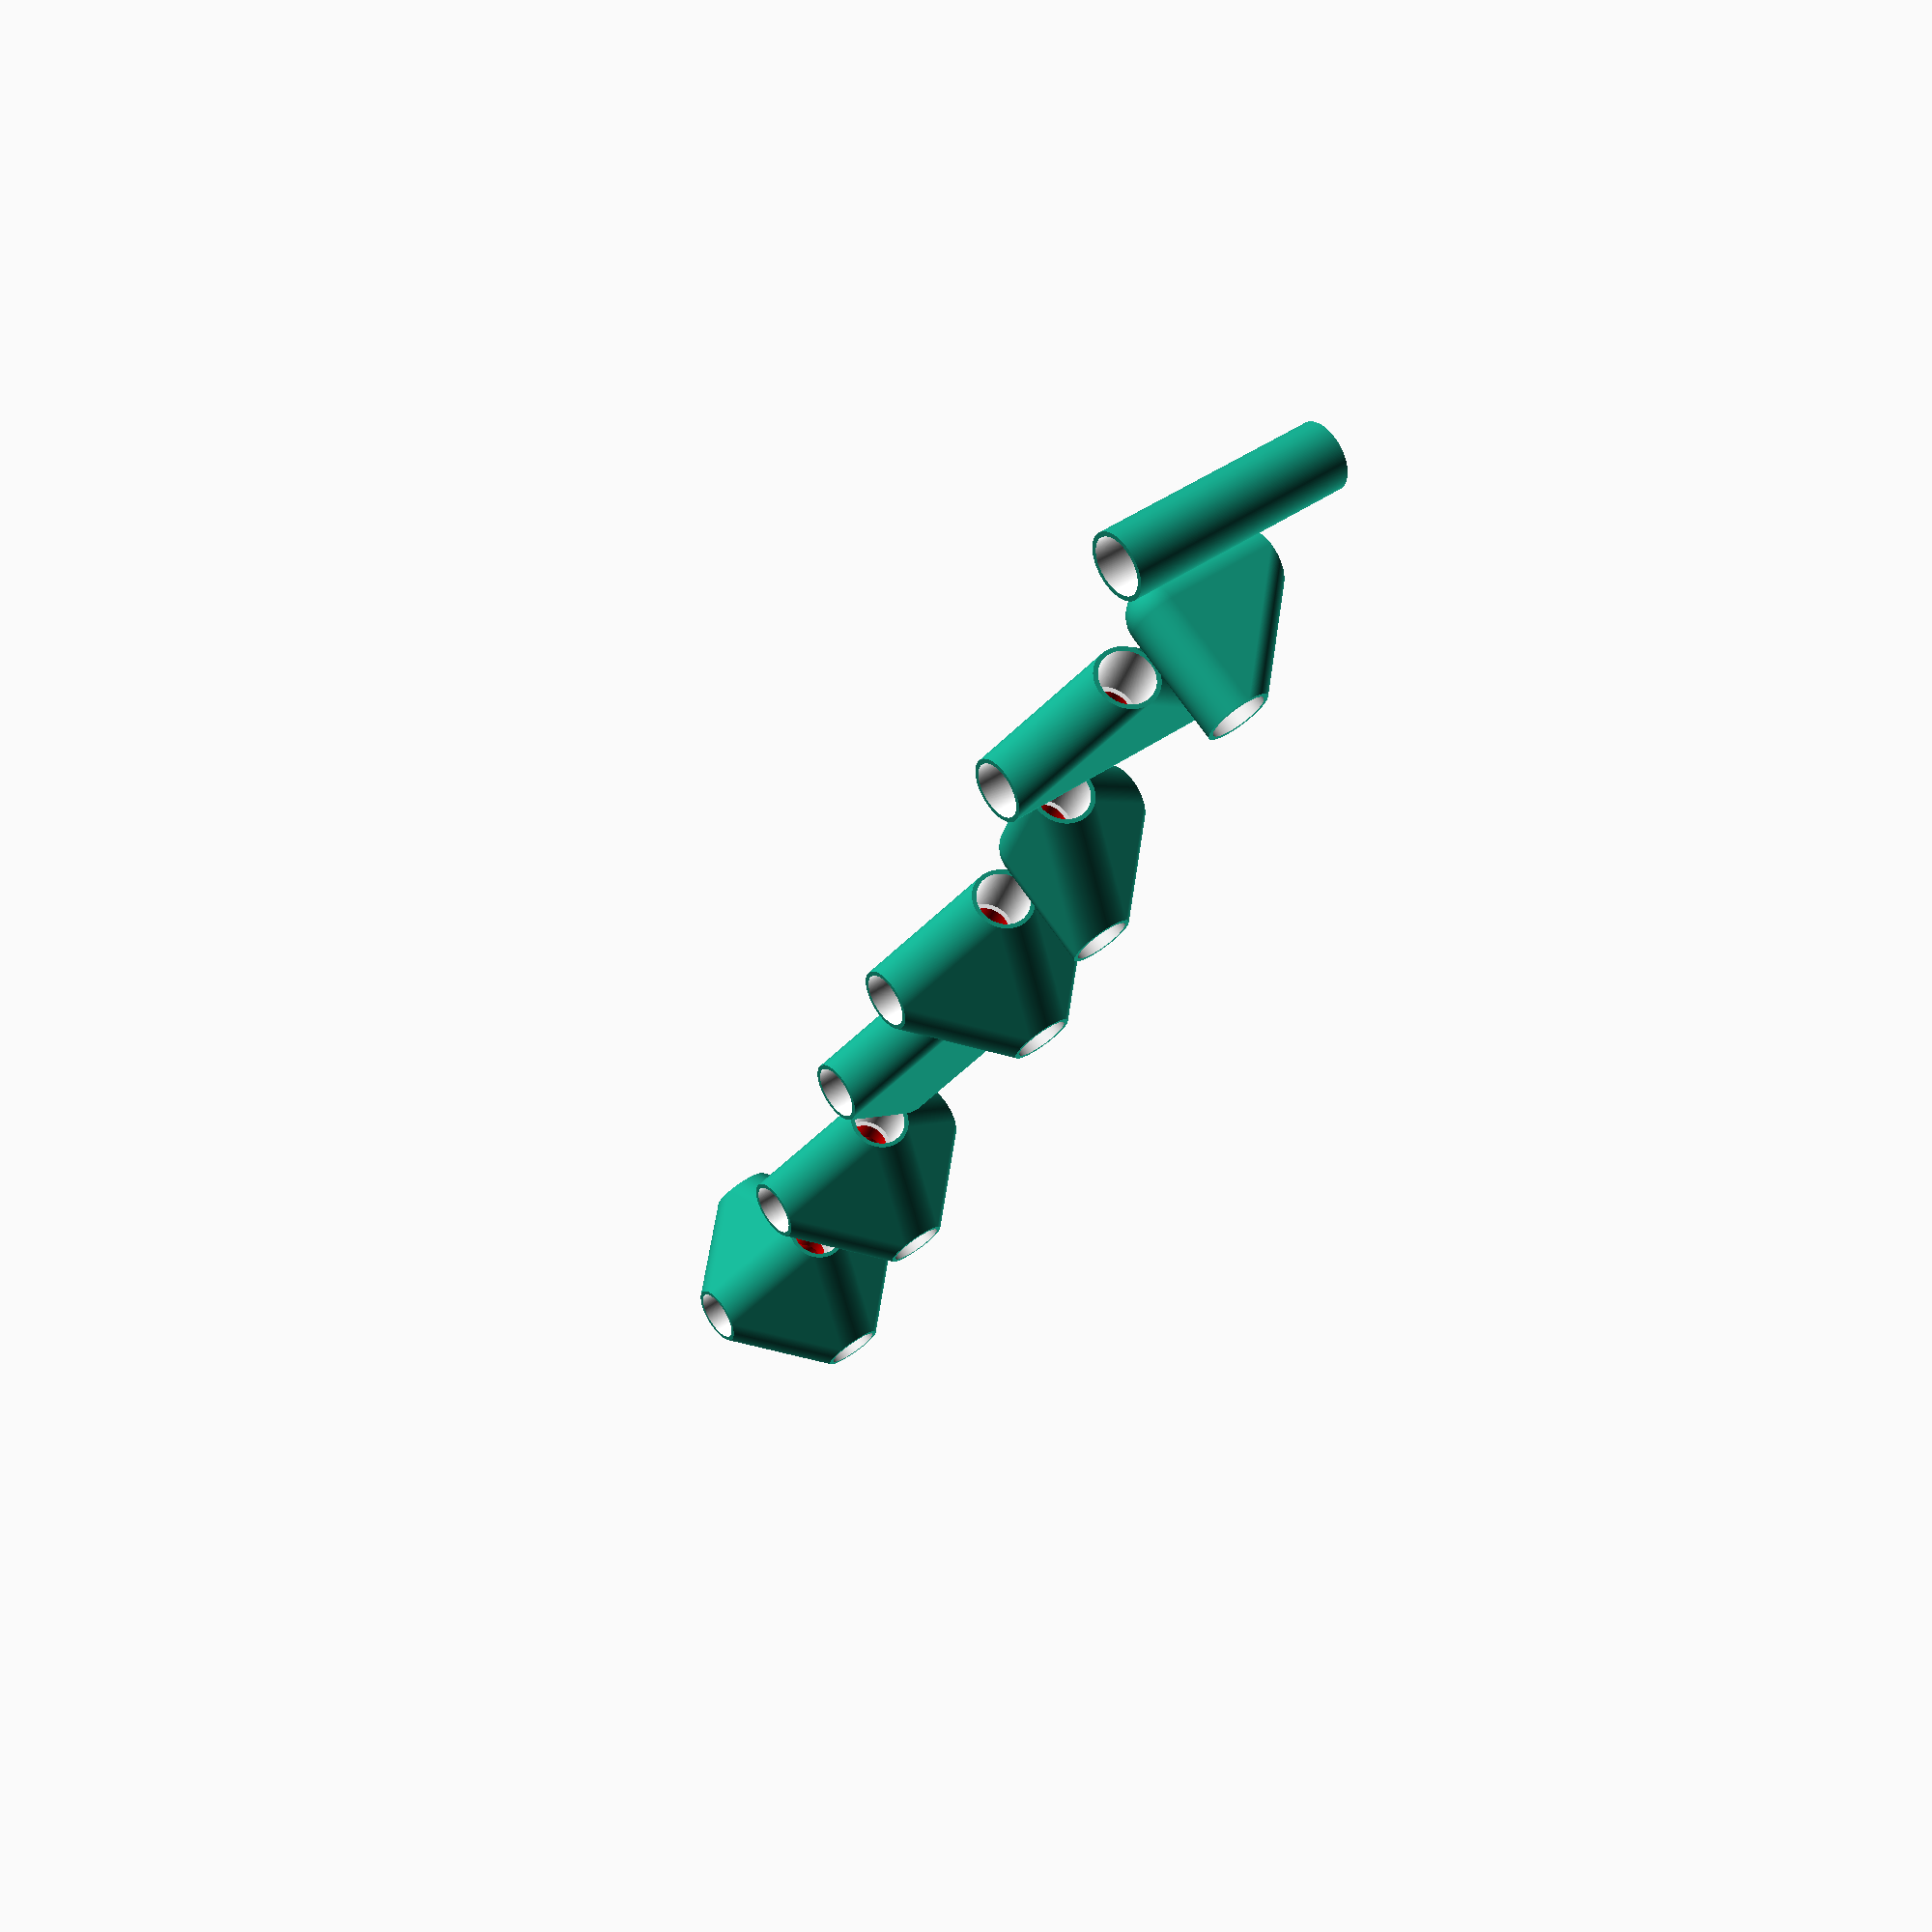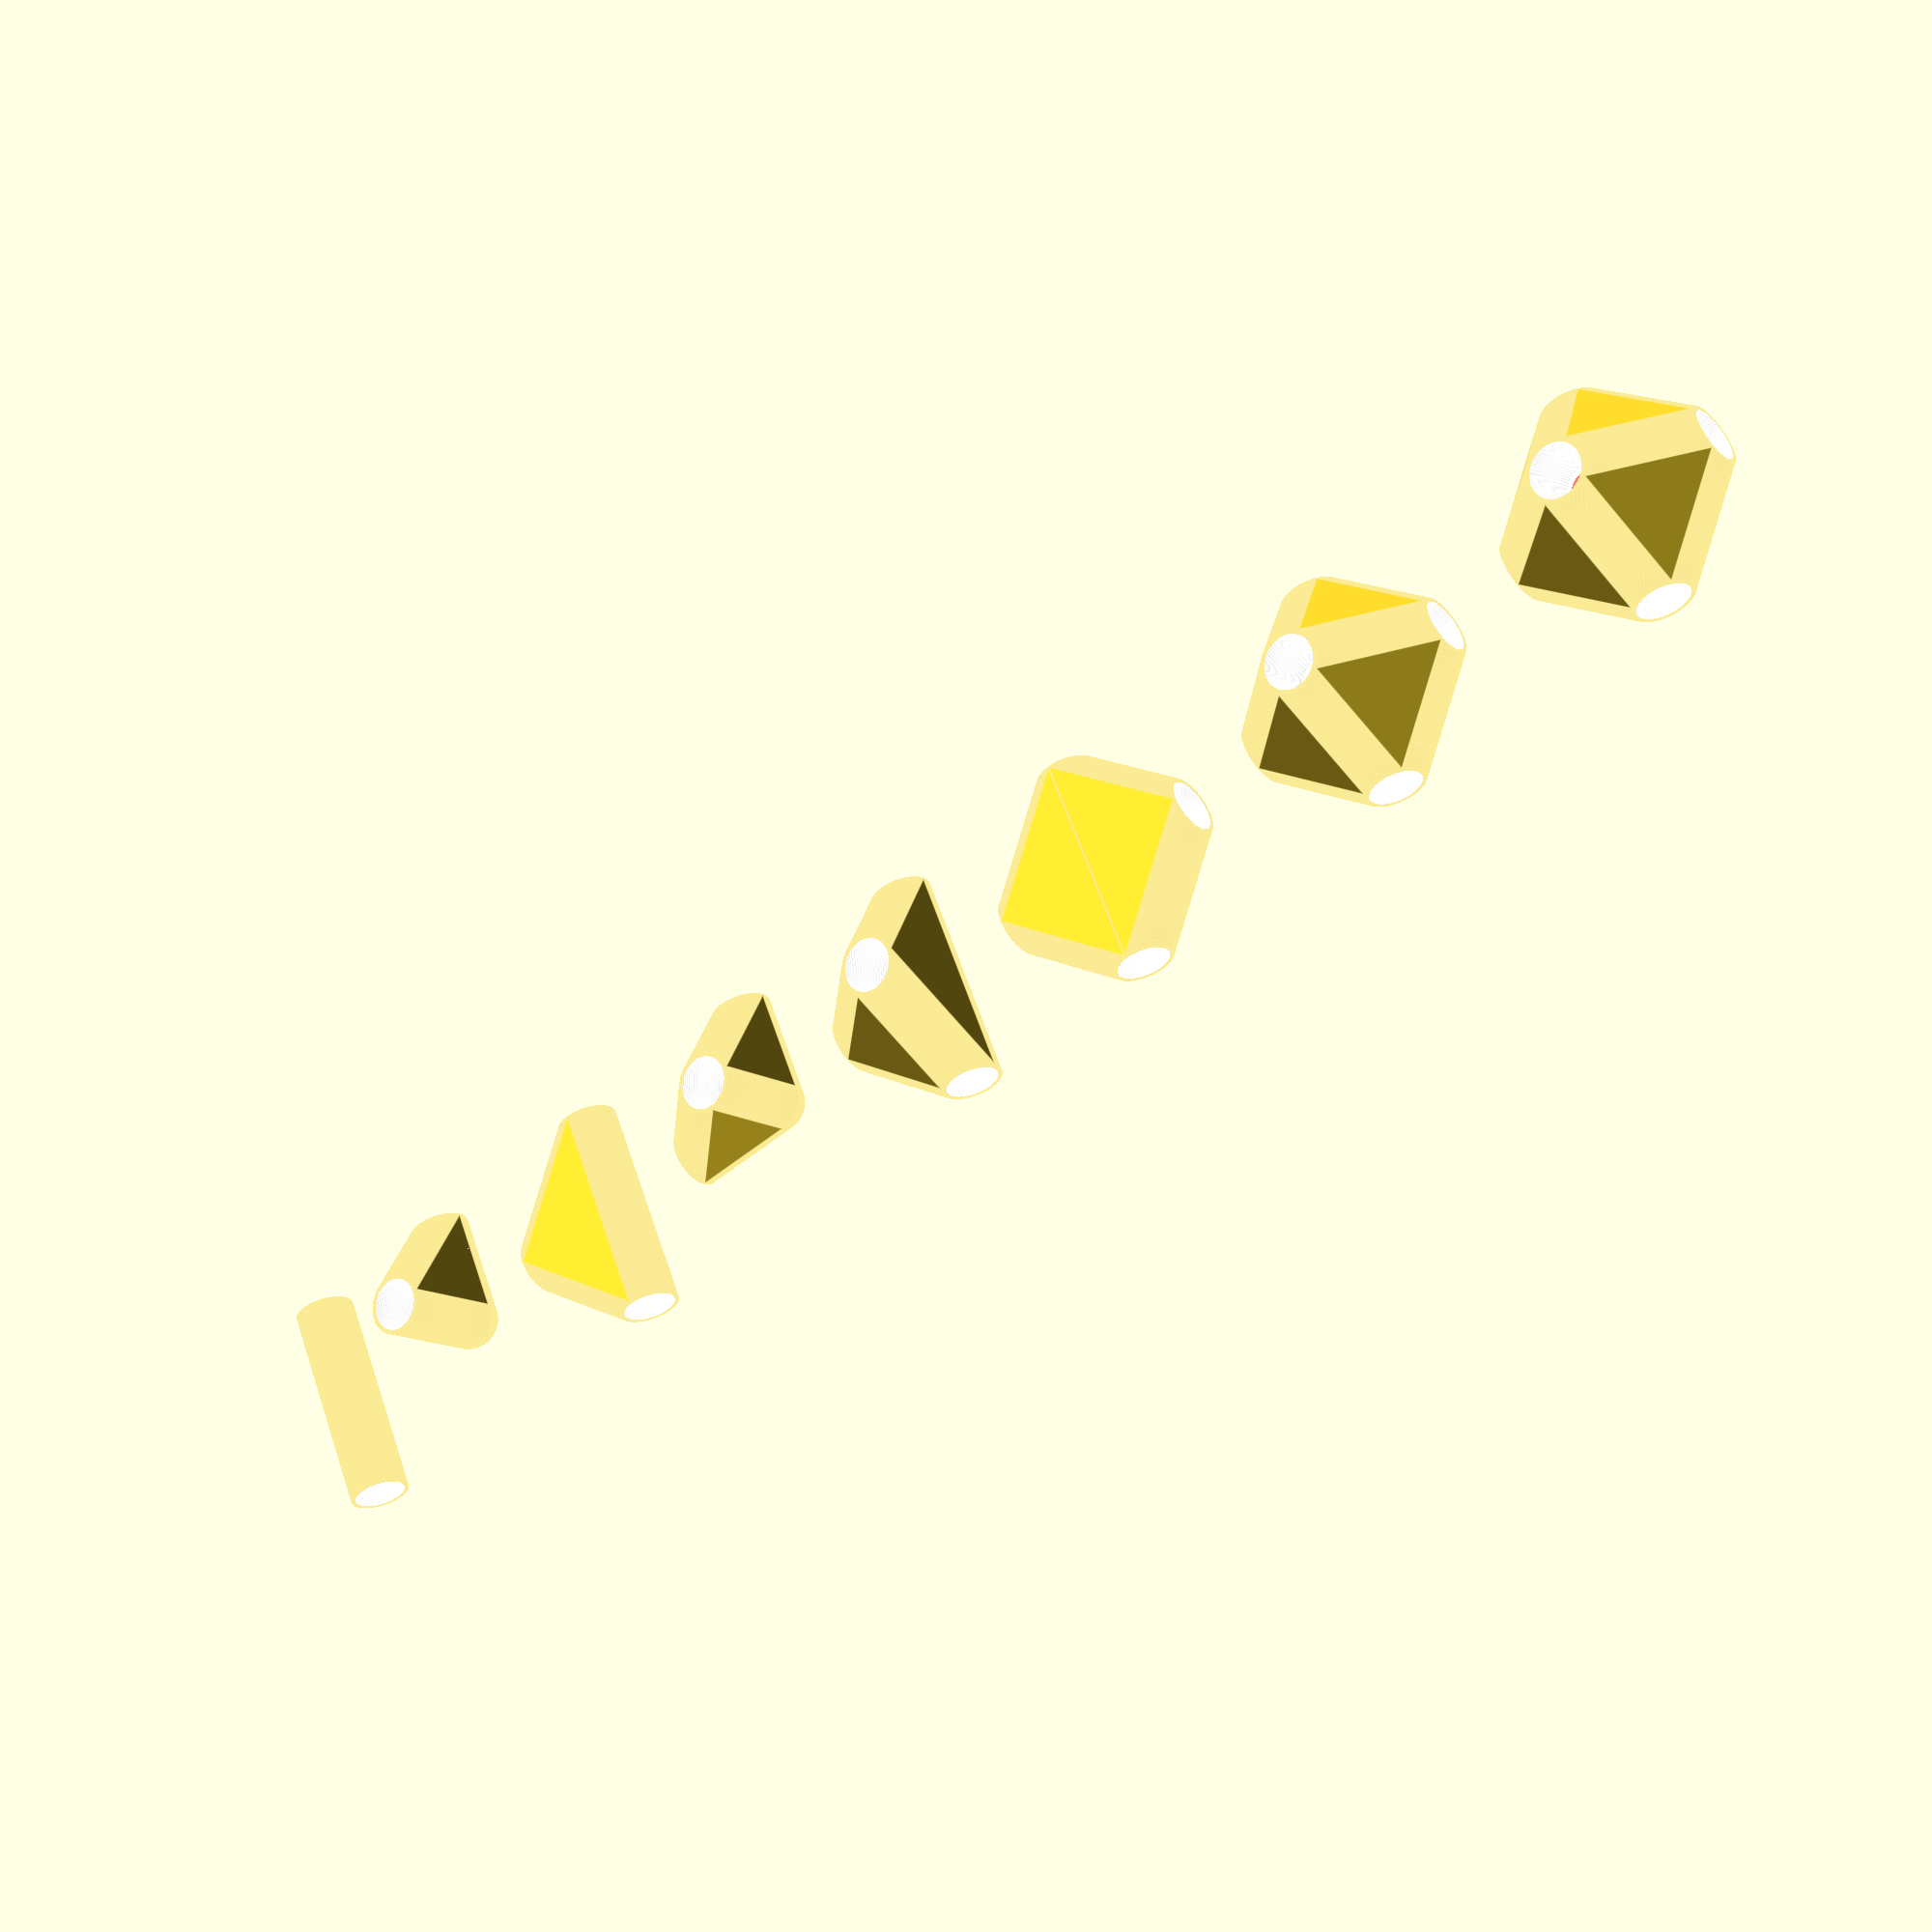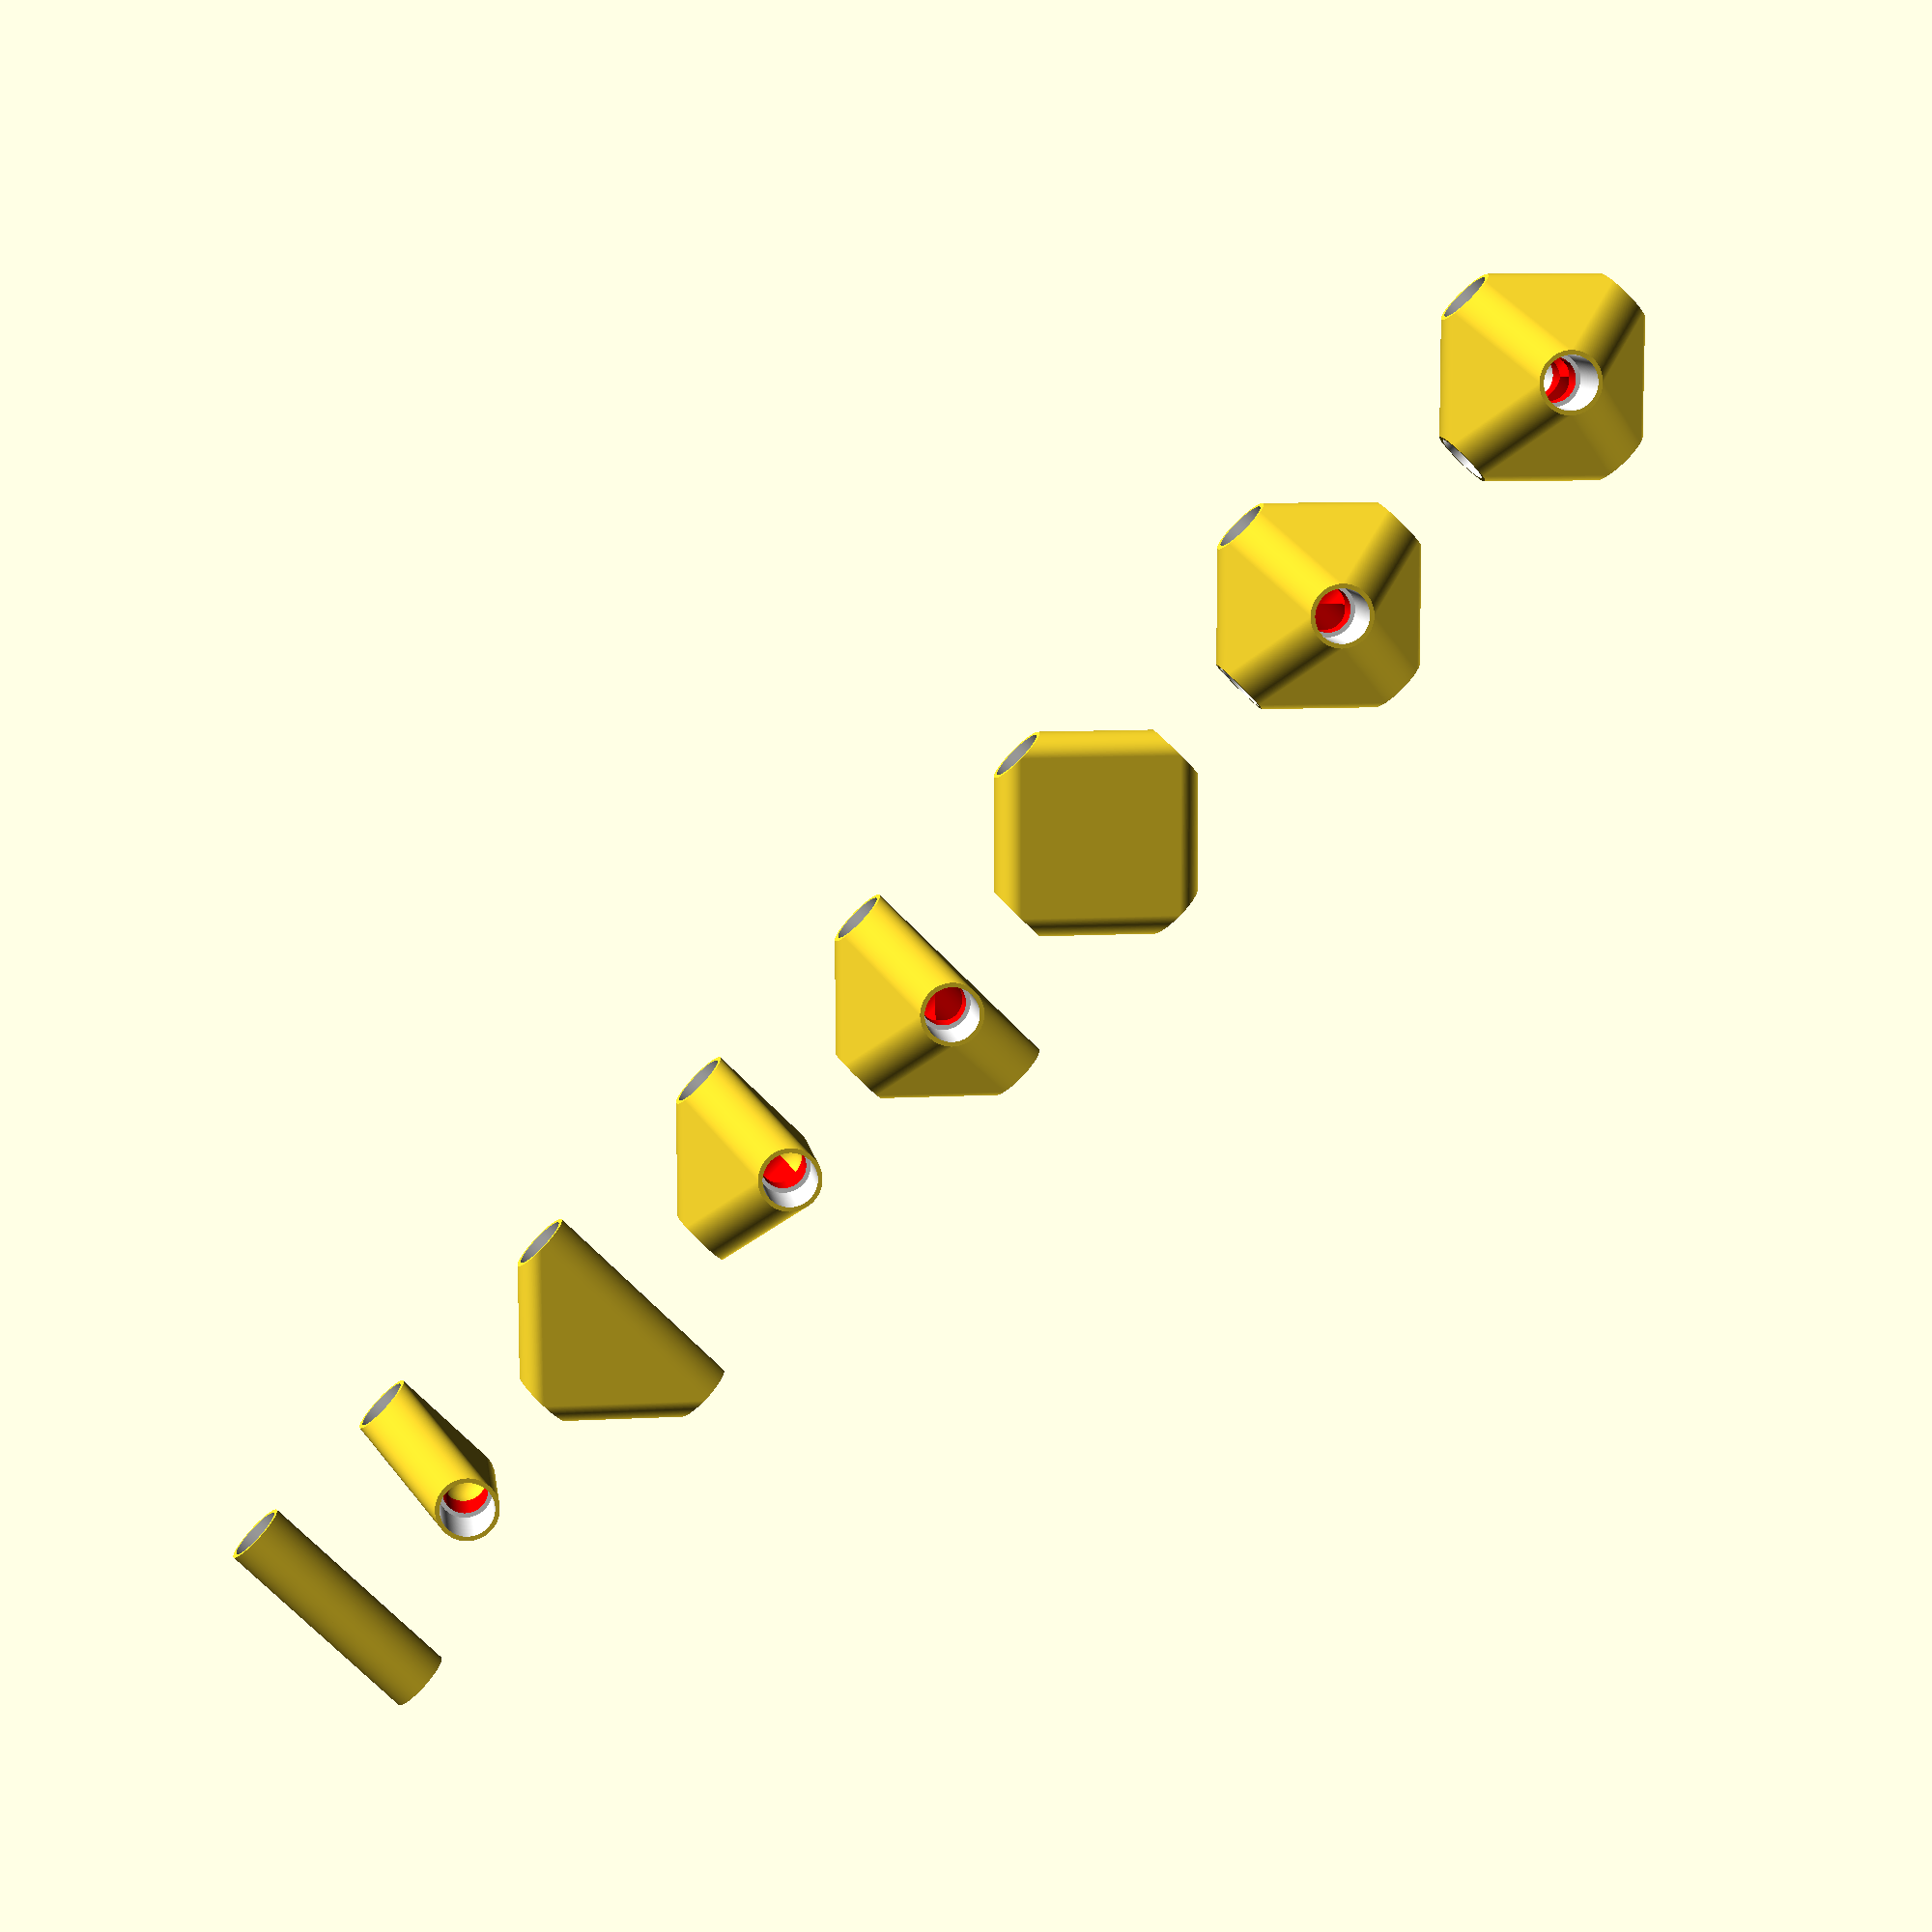
<openscad>
// Generated by SolidPython 1.1.3 on 2024-05-09 23:50:08
$fn=360;


union() {
	translate(v = [0, -190, 0]) {
		difference() {
			union() {
				sphere(r = 7.0000000000);
				hull() {
					union() {
						translate(v = [0, 0, 0]) {
							cylinder(h = 25, r = 7.0000000000);
						}
						rotate(a = [180, 0, 0]) {
							translate(v = [0, 0, 0]) {
								cylinder(h = 25, r = 7.0000000000);
							}
						}
					}
				}
			}
			union() {
				color(alpha = 1.0000000000, c = "red") {
					union() {
						translate(v = [0, 0, 0]) {
							cylinder(h = 25, r = 5.0000000000);
						}
						rotate(a = [180, 0, 0]) {
							translate(v = [0, 0, 0]) {
								cylinder(h = 25, r = 5.0000000000);
							}
						}
					}
				}
				sphere(r = 5.0000000000);
			}
			color(alpha = 1.0000000000, c = "white") {
				union() {
					translate(v = [0, 0, 10]) {
						cylinder(h = 15.1000000000, r = 6.0000000000);
					}
					rotate(a = [180, 0, 0]) {
						translate(v = [0, 0, 10]) {
							cylinder(h = 15.1000000000, r = 6.0000000000);
						}
					}
				}
			}
		}
	}
	translate(v = [0, -190, 0]) {
		difference() {
			union() {
				sphere(r = 7.0000000000);
				hull() {
					union() {
						translate(v = [0, 0, 0]) {
							cylinder(h = 25, r = 7.0000000000);
						}
						rotate(a = [180, 0, 0]) {
							translate(v = [0, 0, 0]) {
								cylinder(h = 25, r = 7.0000000000);
							}
						}
					}
				}
			}
			union() {
				color(alpha = 1.0000000000, c = "red") {
					union() {
						translate(v = [0, 0, 0]) {
							cylinder(h = 25, r = 5.0000000000);
						}
						rotate(a = [180, 0, 0]) {
							translate(v = [0, 0, 0]) {
								cylinder(h = 25, r = 5.0000000000);
							}
						}
					}
				}
				sphere(r = 5.0000000000);
			}
			color(alpha = 1.0000000000, c = "white") {
				union() {
					translate(v = [0, 0, 10]) {
						cylinder(h = 15.1000000000, r = 6.0000000000);
					}
					rotate(a = [180, 0, 0]) {
						translate(v = [0, 0, 10]) {
							cylinder(h = 15.1000000000, r = 6.0000000000);
						}
					}
				}
			}
		}
	}
	translate(v = [0, -150, 0]) {
		difference() {
			union() {
				sphere(r = 7.0000000000);
				hull() {
					union() {
						translate(v = [0, 0, 0]) {
							cylinder(h = 25, r = 7.0000000000);
						}
						rotate(a = [-90, 0, -90]) {
							translate(v = [0, 0, 0]) {
								cylinder(h = 25, r = 7.0000000000);
							}
						}
					}
				}
			}
			union() {
				color(alpha = 1.0000000000, c = "red") {
					union() {
						translate(v = [0, 0, 0]) {
							cylinder(h = 25, r = 5.0000000000);
						}
						rotate(a = [-90, 0, -90]) {
							translate(v = [0, 0, 0]) {
								cylinder(h = 25, r = 5.0000000000);
							}
						}
					}
				}
				sphere(r = 5.0000000000);
			}
			color(alpha = 1.0000000000, c = "white") {
				union() {
					translate(v = [0, 0, 10]) {
						cylinder(h = 15.1000000000, r = 6.0000000000);
					}
					rotate(a = [-90, 0, -90]) {
						translate(v = [0, 0, 10]) {
							cylinder(h = 15.1000000000, r = 6.0000000000);
						}
					}
				}
			}
		}
	}
	translate(v = [0, -100, 0]) {
		difference() {
			union() {
				sphere(r = 7.0000000000);
				hull() {
					union() {
						translate(v = [0, 0, 0]) {
							cylinder(h = 25, r = 7.0000000000);
						}
						rotate(a = [90, 0, 0]) {
							translate(v = [0, 0, 0]) {
								cylinder(h = 25, r = 7.0000000000);
							}
						}
						rotate(a = [180, 0, 0]) {
							translate(v = [0, 0, 0]) {
								cylinder(h = 25, r = 7.0000000000);
							}
						}
					}
				}
			}
			union() {
				color(alpha = 1.0000000000, c = "red") {
					union() {
						translate(v = [0, 0, 0]) {
							cylinder(h = 25, r = 5.0000000000);
						}
						rotate(a = [90, 0, 0]) {
							translate(v = [0, 0, 0]) {
								cylinder(h = 25, r = 5.0000000000);
							}
						}
						rotate(a = [180, 0, 0]) {
							translate(v = [0, 0, 0]) {
								cylinder(h = 25, r = 5.0000000000);
							}
						}
					}
				}
				sphere(r = 5.0000000000);
			}
			color(alpha = 1.0000000000, c = "white") {
				union() {
					translate(v = [0, 0, 10]) {
						cylinder(h = 15.1000000000, r = 6.0000000000);
					}
					rotate(a = [90, 0, 0]) {
						translate(v = [0, 0, 10]) {
							cylinder(h = 15.1000000000, r = 6.0000000000);
						}
					}
					rotate(a = [180, 0, 0]) {
						translate(v = [0, 0, 10]) {
							cylinder(h = 15.1000000000, r = 6.0000000000);
						}
					}
				}
			}
		}
	}
	translate(v = [0, -50, 0]) {
		difference() {
			union() {
				sphere(r = 7.0000000000);
				hull() {
					union() {
						translate(v = [0, 0, 0]) {
							cylinder(h = 25, r = 7.0000000000);
						}
						rotate(a = [90, 0, 0]) {
							translate(v = [0, 0, 0]) {
								cylinder(h = 25, r = 7.0000000000);
							}
						}
						rotate(a = [-90, 0, -90]) {
							translate(v = [0, 0, 0]) {
								cylinder(h = 25, r = 7.0000000000);
							}
						}
					}
				}
			}
			union() {
				color(alpha = 1.0000000000, c = "red") {
					union() {
						translate(v = [0, 0, 0]) {
							cylinder(h = 25, r = 5.0000000000);
						}
						rotate(a = [90, 0, 0]) {
							translate(v = [0, 0, 0]) {
								cylinder(h = 25, r = 5.0000000000);
							}
						}
						rotate(a = [-90, 0, -90]) {
							translate(v = [0, 0, 0]) {
								cylinder(h = 25, r = 5.0000000000);
							}
						}
					}
				}
				sphere(r = 5.0000000000);
			}
			color(alpha = 1.0000000000, c = "white") {
				union() {
					translate(v = [0, 0, 10]) {
						cylinder(h = 15.1000000000, r = 6.0000000000);
					}
					rotate(a = [90, 0, 0]) {
						translate(v = [0, 0, 10]) {
							cylinder(h = 15.1000000000, r = 6.0000000000);
						}
					}
					rotate(a = [-90, 0, -90]) {
						translate(v = [0, 0, 10]) {
							cylinder(h = 15.1000000000, r = 6.0000000000);
						}
					}
				}
			}
		}
	}
	translate(v = [0, 0, 0]) {
		difference() {
			union() {
				sphere(r = 7.0000000000);
				hull() {
					union() {
						translate(v = [0, 0, 0]) {
							cylinder(h = 25, r = 7.0000000000);
						}
						rotate(a = [90, 0, 0]) {
							translate(v = [0, 0, 0]) {
								cylinder(h = 25, r = 7.0000000000);
							}
						}
						rotate(a = [-90, 0, -90]) {
							translate(v = [0, 0, 0]) {
								cylinder(h = 25, r = 7.0000000000);
							}
						}
						rotate(a = [180, 0, 0]) {
							translate(v = [0, 0, 0]) {
								cylinder(h = 25, r = 7.0000000000);
							}
						}
					}
				}
			}
			union() {
				color(alpha = 1.0000000000, c = "red") {
					union() {
						translate(v = [0, 0, 0]) {
							cylinder(h = 25, r = 5.0000000000);
						}
						rotate(a = [90, 0, 0]) {
							translate(v = [0, 0, 0]) {
								cylinder(h = 25, r = 5.0000000000);
							}
						}
						rotate(a = [-90, 0, -90]) {
							translate(v = [0, 0, 0]) {
								cylinder(h = 25, r = 5.0000000000);
							}
						}
						rotate(a = [180, 0, 0]) {
							translate(v = [0, 0, 0]) {
								cylinder(h = 25, r = 5.0000000000);
							}
						}
					}
				}
				sphere(r = 5.0000000000);
			}
			color(alpha = 1.0000000000, c = "white") {
				union() {
					translate(v = [0, 0, 10]) {
						cylinder(h = 15.1000000000, r = 6.0000000000);
					}
					rotate(a = [90, 0, 0]) {
						translate(v = [0, 0, 10]) {
							cylinder(h = 15.1000000000, r = 6.0000000000);
						}
					}
					rotate(a = [-90, 0, -90]) {
						translate(v = [0, 0, 10]) {
							cylinder(h = 15.1000000000, r = 6.0000000000);
						}
					}
					rotate(a = [180, 0, 0]) {
						translate(v = [0, 0, 10]) {
							cylinder(h = 15.1000000000, r = 6.0000000000);
						}
					}
				}
			}
		}
	}
	translate(v = [0, 50, 0]) {
		difference() {
			union() {
				sphere(r = 7.0000000000);
				hull() {
					union() {
						translate(v = [0, 0, 0]) {
							cylinder(h = 25, r = 7.0000000000);
						}
						rotate(a = [90, 0, 0]) {
							translate(v = [0, 0, 0]) {
								cylinder(h = 25, r = 7.0000000000);
							}
						}
						rotate(a = [-90, 0, 0]) {
							translate(v = [0, 0, 0]) {
								cylinder(h = 25, r = 7.0000000000);
							}
						}
						rotate(a = [180, 0, 0]) {
							translate(v = [0, 0, 0]) {
								cylinder(h = 25, r = 7.0000000000);
							}
						}
					}
				}
			}
			union() {
				color(alpha = 1.0000000000, c = "red") {
					union() {
						translate(v = [0, 0, 0]) {
							cylinder(h = 25, r = 5.0000000000);
						}
						rotate(a = [90, 0, 0]) {
							translate(v = [0, 0, 0]) {
								cylinder(h = 25, r = 5.0000000000);
							}
						}
						rotate(a = [-90, 0, 0]) {
							translate(v = [0, 0, 0]) {
								cylinder(h = 25, r = 5.0000000000);
							}
						}
						rotate(a = [180, 0, 0]) {
							translate(v = [0, 0, 0]) {
								cylinder(h = 25, r = 5.0000000000);
							}
						}
					}
				}
				sphere(r = 5.0000000000);
			}
			color(alpha = 1.0000000000, c = "white") {
				union() {
					translate(v = [0, 0, 10]) {
						cylinder(h = 15.1000000000, r = 6.0000000000);
					}
					rotate(a = [90, 0, 0]) {
						translate(v = [0, 0, 10]) {
							cylinder(h = 15.1000000000, r = 6.0000000000);
						}
					}
					rotate(a = [-90, 0, 0]) {
						translate(v = [0, 0, 10]) {
							cylinder(h = 15.1000000000, r = 6.0000000000);
						}
					}
					rotate(a = [180, 0, 0]) {
						translate(v = [0, 0, 10]) {
							cylinder(h = 15.1000000000, r = 6.0000000000);
						}
					}
				}
			}
		}
	}
	translate(v = [0, 120, 0]) {
		difference() {
			union() {
				sphere(r = 7.0000000000);
				hull() {
					union() {
						translate(v = [0, 0, 0]) {
							cylinder(h = 25, r = 7.0000000000);
						}
						rotate(a = [90, 0, 0]) {
							translate(v = [0, 0, 0]) {
								cylinder(h = 25, r = 7.0000000000);
							}
						}
						rotate(a = [-90, 0, 0]) {
							translate(v = [0, 0, 0]) {
								cylinder(h = 25, r = 7.0000000000);
							}
						}
						rotate(a = [180, 0, 0]) {
							translate(v = [0, 0, 0]) {
								cylinder(h = 25, r = 7.0000000000);
							}
						}
						rotate(a = [-90, 0, -90]) {
							translate(v = [0, 0, 0]) {
								cylinder(h = 25, r = 7.0000000000);
							}
						}
					}
				}
			}
			union() {
				color(alpha = 1.0000000000, c = "red") {
					union() {
						translate(v = [0, 0, 0]) {
							cylinder(h = 25, r = 5.0000000000);
						}
						rotate(a = [90, 0, 0]) {
							translate(v = [0, 0, 0]) {
								cylinder(h = 25, r = 5.0000000000);
							}
						}
						rotate(a = [-90, 0, 0]) {
							translate(v = [0, 0, 0]) {
								cylinder(h = 25, r = 5.0000000000);
							}
						}
						rotate(a = [180, 0, 0]) {
							translate(v = [0, 0, 0]) {
								cylinder(h = 25, r = 5.0000000000);
							}
						}
						rotate(a = [-90, 0, -90]) {
							translate(v = [0, 0, 0]) {
								cylinder(h = 25, r = 5.0000000000);
							}
						}
					}
				}
				sphere(r = 5.0000000000);
			}
			color(alpha = 1.0000000000, c = "white") {
				union() {
					translate(v = [0, 0, 10]) {
						cylinder(h = 15.1000000000, r = 6.0000000000);
					}
					rotate(a = [90, 0, 0]) {
						translate(v = [0, 0, 10]) {
							cylinder(h = 15.1000000000, r = 6.0000000000);
						}
					}
					rotate(a = [-90, 0, 0]) {
						translate(v = [0, 0, 10]) {
							cylinder(h = 15.1000000000, r = 6.0000000000);
						}
					}
					rotate(a = [180, 0, 0]) {
						translate(v = [0, 0, 10]) {
							cylinder(h = 15.1000000000, r = 6.0000000000);
						}
					}
					rotate(a = [-90, 0, -90]) {
						translate(v = [0, 0, 10]) {
							cylinder(h = 15.1000000000, r = 6.0000000000);
						}
					}
				}
			}
		}
	}
	translate(v = [0, 190, 0]) {
		difference() {
			union() {
				sphere(r = 7.0000000000);
				hull() {
					union() {
						translate(v = [0, 0, 0]) {
							cylinder(h = 25, r = 7.0000000000);
						}
						rotate(a = [90, 0, 0]) {
							translate(v = [0, 0, 0]) {
								cylinder(h = 25, r = 7.0000000000);
							}
						}
						rotate(a = [-90, 0, -90]) {
							translate(v = [0, 0, 0]) {
								cylinder(h = 25, r = 7.0000000000);
							}
						}
						rotate(a = [-90, 0, 0]) {
							translate(v = [0, 0, 0]) {
								cylinder(h = 25, r = 7.0000000000);
							}
						}
						rotate(a = [180, 0, 0]) {
							translate(v = [0, 0, 0]) {
								cylinder(h = 25, r = 7.0000000000);
							}
						}
						rotate(a = [90, 0, -90]) {
							translate(v = [0, 0, 0]) {
								cylinder(h = 25, r = 7.0000000000);
							}
						}
					}
				}
			}
			union() {
				color(alpha = 1.0000000000, c = "red") {
					union() {
						translate(v = [0, 0, 0]) {
							cylinder(h = 25, r = 5.0000000000);
						}
						rotate(a = [90, 0, 0]) {
							translate(v = [0, 0, 0]) {
								cylinder(h = 25, r = 5.0000000000);
							}
						}
						rotate(a = [-90, 0, -90]) {
							translate(v = [0, 0, 0]) {
								cylinder(h = 25, r = 5.0000000000);
							}
						}
						rotate(a = [-90, 0, 0]) {
							translate(v = [0, 0, 0]) {
								cylinder(h = 25, r = 5.0000000000);
							}
						}
						rotate(a = [180, 0, 0]) {
							translate(v = [0, 0, 0]) {
								cylinder(h = 25, r = 5.0000000000);
							}
						}
						rotate(a = [90, 0, -90]) {
							translate(v = [0, 0, 0]) {
								cylinder(h = 25, r = 5.0000000000);
							}
						}
					}
				}
				sphere(r = 5.0000000000);
			}
			color(alpha = 1.0000000000, c = "white") {
				union() {
					translate(v = [0, 0, 10]) {
						cylinder(h = 15.1000000000, r = 6.0000000000);
					}
					rotate(a = [90, 0, 0]) {
						translate(v = [0, 0, 10]) {
							cylinder(h = 15.1000000000, r = 6.0000000000);
						}
					}
					rotate(a = [-90, 0, -90]) {
						translate(v = [0, 0, 10]) {
							cylinder(h = 15.1000000000, r = 6.0000000000);
						}
					}
					rotate(a = [-90, 0, 0]) {
						translate(v = [0, 0, 10]) {
							cylinder(h = 15.1000000000, r = 6.0000000000);
						}
					}
					rotate(a = [180, 0, 0]) {
						translate(v = [0, 0, 10]) {
							cylinder(h = 15.1000000000, r = 6.0000000000);
						}
					}
					rotate(a = [90, 0, -90]) {
						translate(v = [0, 0, 10]) {
							cylinder(h = 15.1000000000, r = 6.0000000000);
						}
					}
				}
			}
		}
	}
}
/***********************************************
*********      SolidPython code:      **********
************************************************
 
from solid import *
from solid.utils import *

modes = {
    "coupling": ["down"],
    "elbow": ["front"],
    "tee": ["left", "down"],
    "corner": ["left", "front"],
    "4way": ["left", "front", "down"],
    "cross": ["left", "right", "down"],
    "pointer": ["left", "right", "down", "front"],
    "universal": ["left", "front", "right", "down", "back"],
}


def inch(n):
    return n * 25.4


def cyl(h, r, trans=0):
    return translate([0, 0, trans])(cylinder(h=h, r=r))


def legs(h, d, mode="coupling", trans=0):
    # up
    value = cyl(h, d / 2, trans)

    for direction in modes[mode]:
        if direction == "down":
            value += rotate([180, 0, 0])(cyl(h, d / 2, trans))
        elif direction == "front":
            value += rotate([-90, 0, -90])(cyl(h, d / 2, trans))
        elif direction == "left":
            value += rotate([90, 0, 0])(cyl(h, d / 2, trans))
        elif direction == "right":
            value += rotate([-90, 0, 0])(cyl(h, d / 2, trans))
        elif direction == "back":
            value += rotate([90, 0, -90])(cyl(h, d / 2, trans))

    return value


def joint(id, od, thickness, len, mode):
    ood = od + thickness
    # lenth = len(get_directions(mode));
    # echo("lenth: ", lenth);
    len = len + id

    return (
        (sphere(ood / 2) + hull()(legs(len, ood, mode)))
        - (color("red")(legs(len, id, mode)) + sphere(id / 2))
        - color("white")(legs(len - id + 0.1, od, mode, id))
    )


def test():
    return (
        translate([0, -190, 0])(joint(10, 12, 2, 15, "coupling"))
        + translate([0, -190, 0])(joint(10, 12, 2, 15, "coupling"))
        + translate([0, -150, 0])(joint(10, 12, 2, 15, "elbow"))
        + translate([0, -100, 0])(joint(10, 12, 2, 15, "tee"))
        + translate([0, -50, 0])(joint(10, 12, 2, 15, "corner"))
        + translate([0, 0, 0])(joint(10, 12, 2, 15, "4way"))
        + translate([0, 50, 0])(joint(10, 12, 2, 15, "cross"))
        + translate([0, 120, 0])(joint(10, 12, 2, 15, "pointer"))
        + translate([0, 190, 0])(joint(10, 12, 2, 15, "universal"))
    )


f = joint(inch(0.8), inch(1.1), inch(0.15), inch(1.1), "corner")

scad_render_to_file(test(), "fittings.scad", file_header="$fn=360;")
 
 
************************************************/

</openscad>
<views>
elev=133.7 azim=337.6 roll=308.4 proj=p view=solid
elev=118.8 azim=129.1 roll=18.7 proj=p view=edges
elev=72.9 azim=79.2 roll=44.6 proj=p view=solid
</views>
